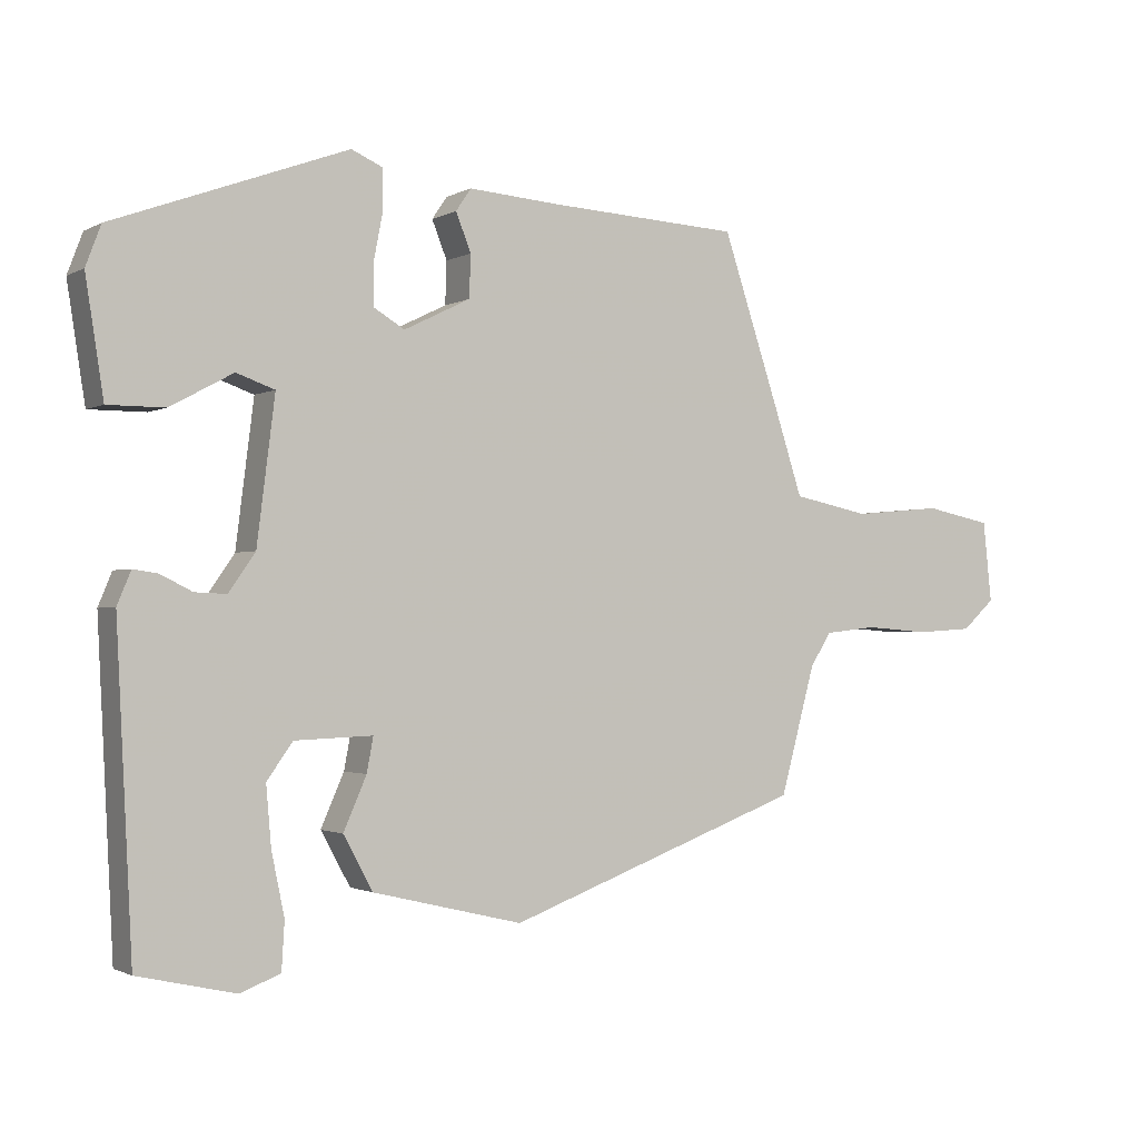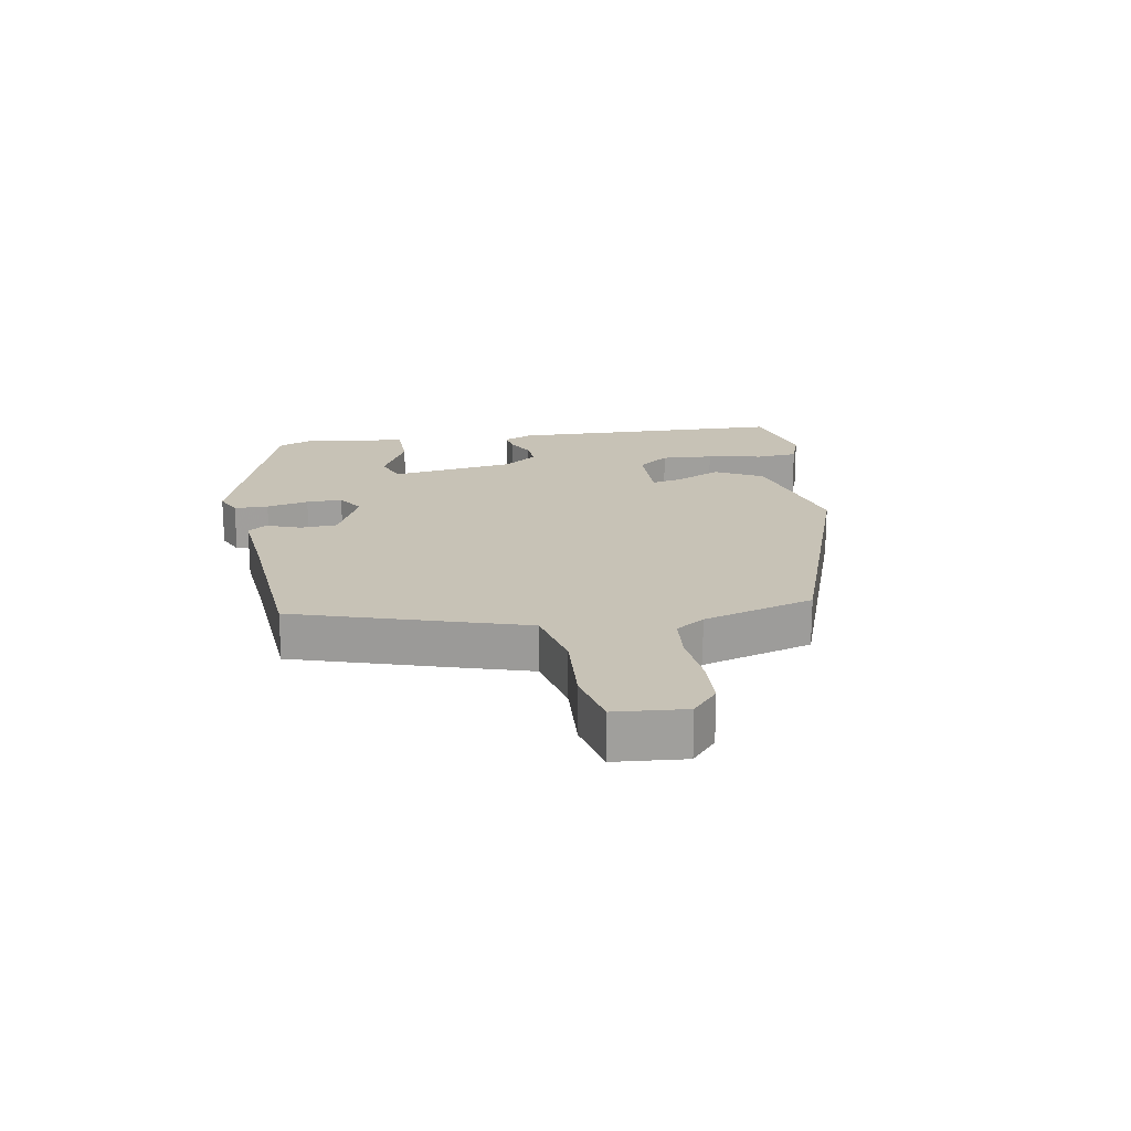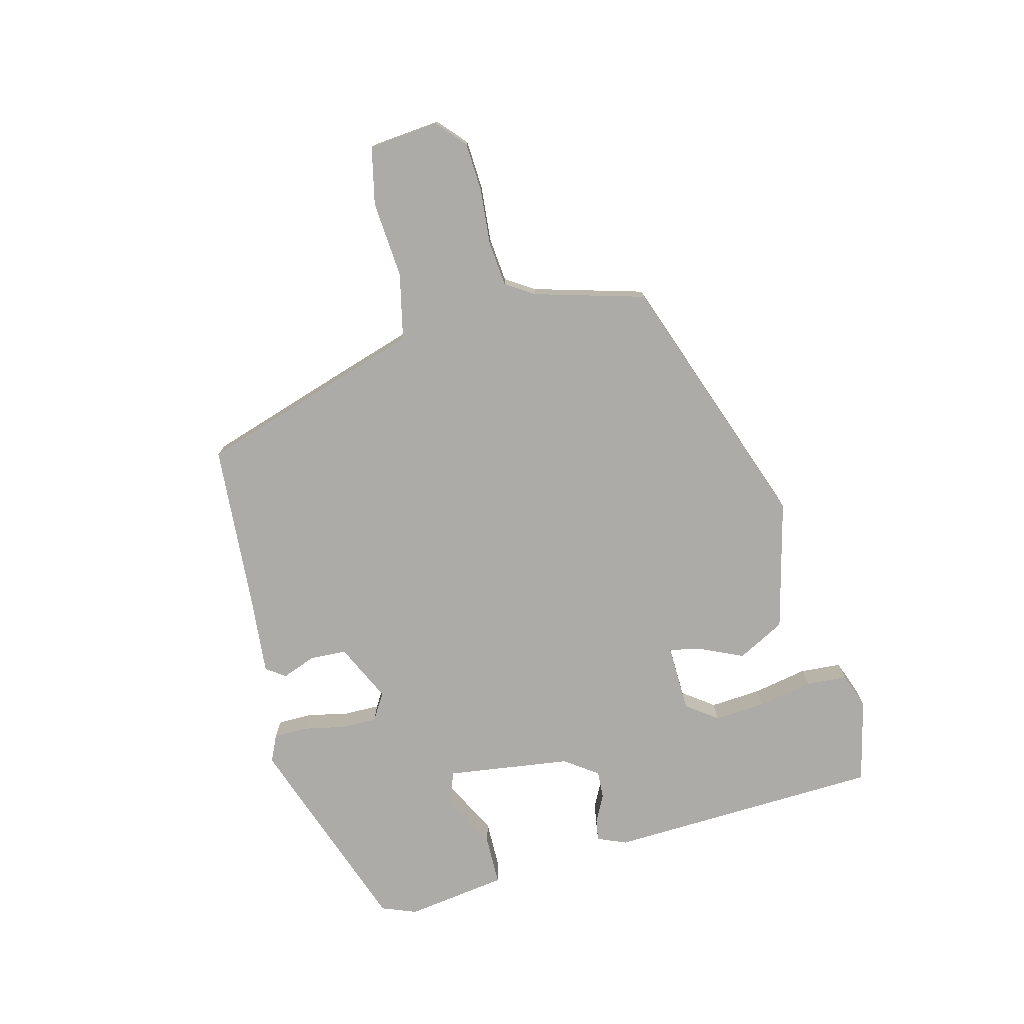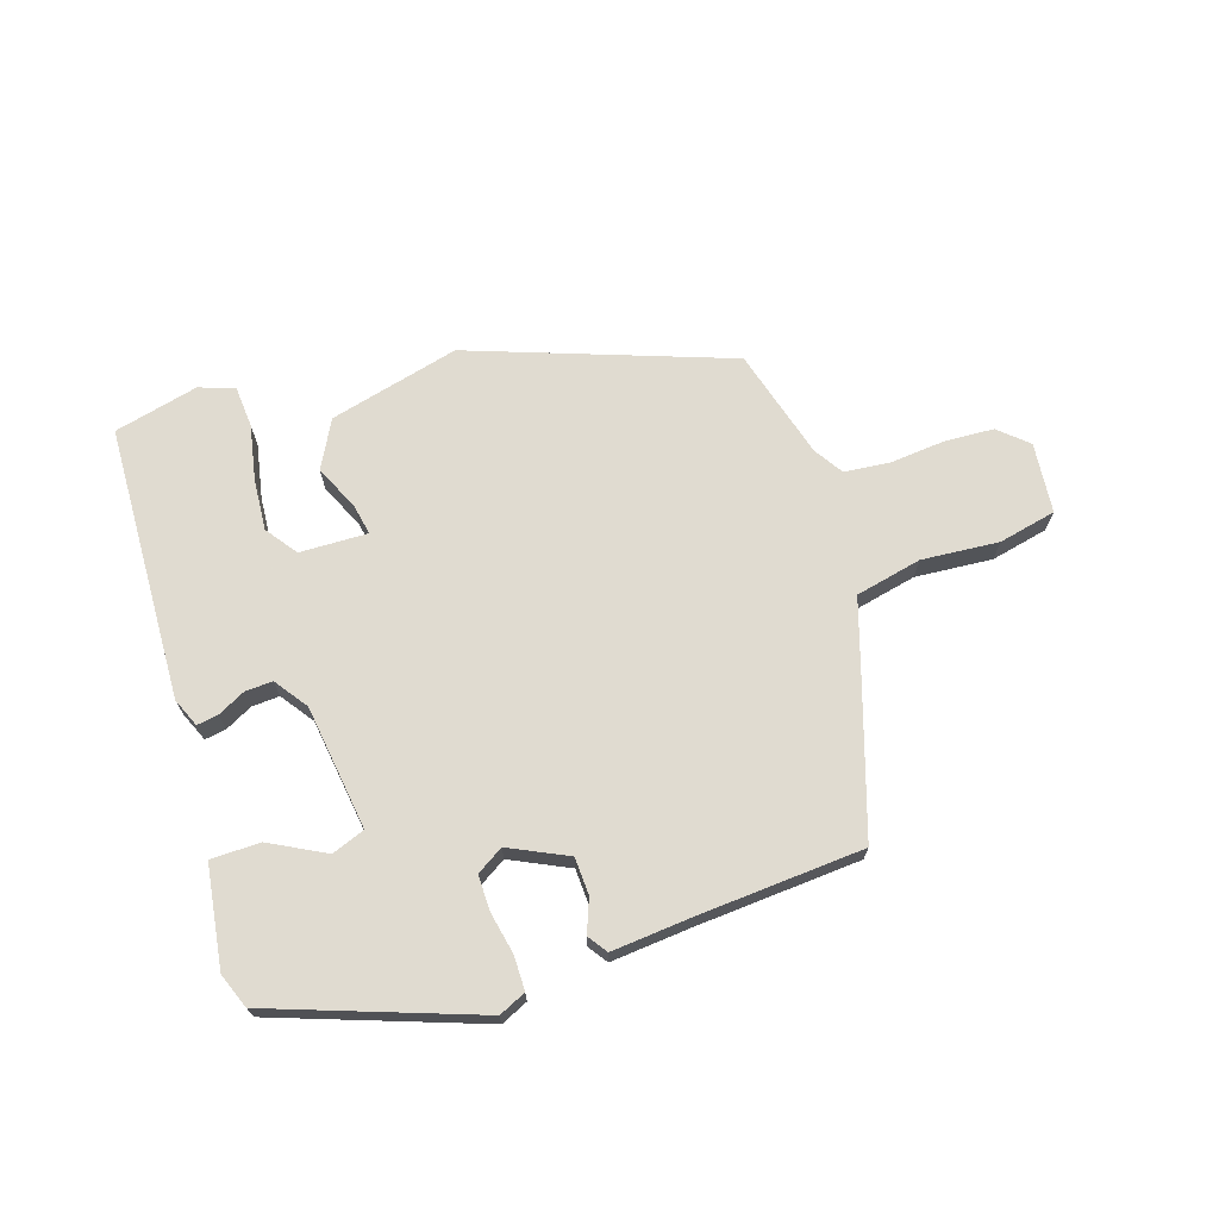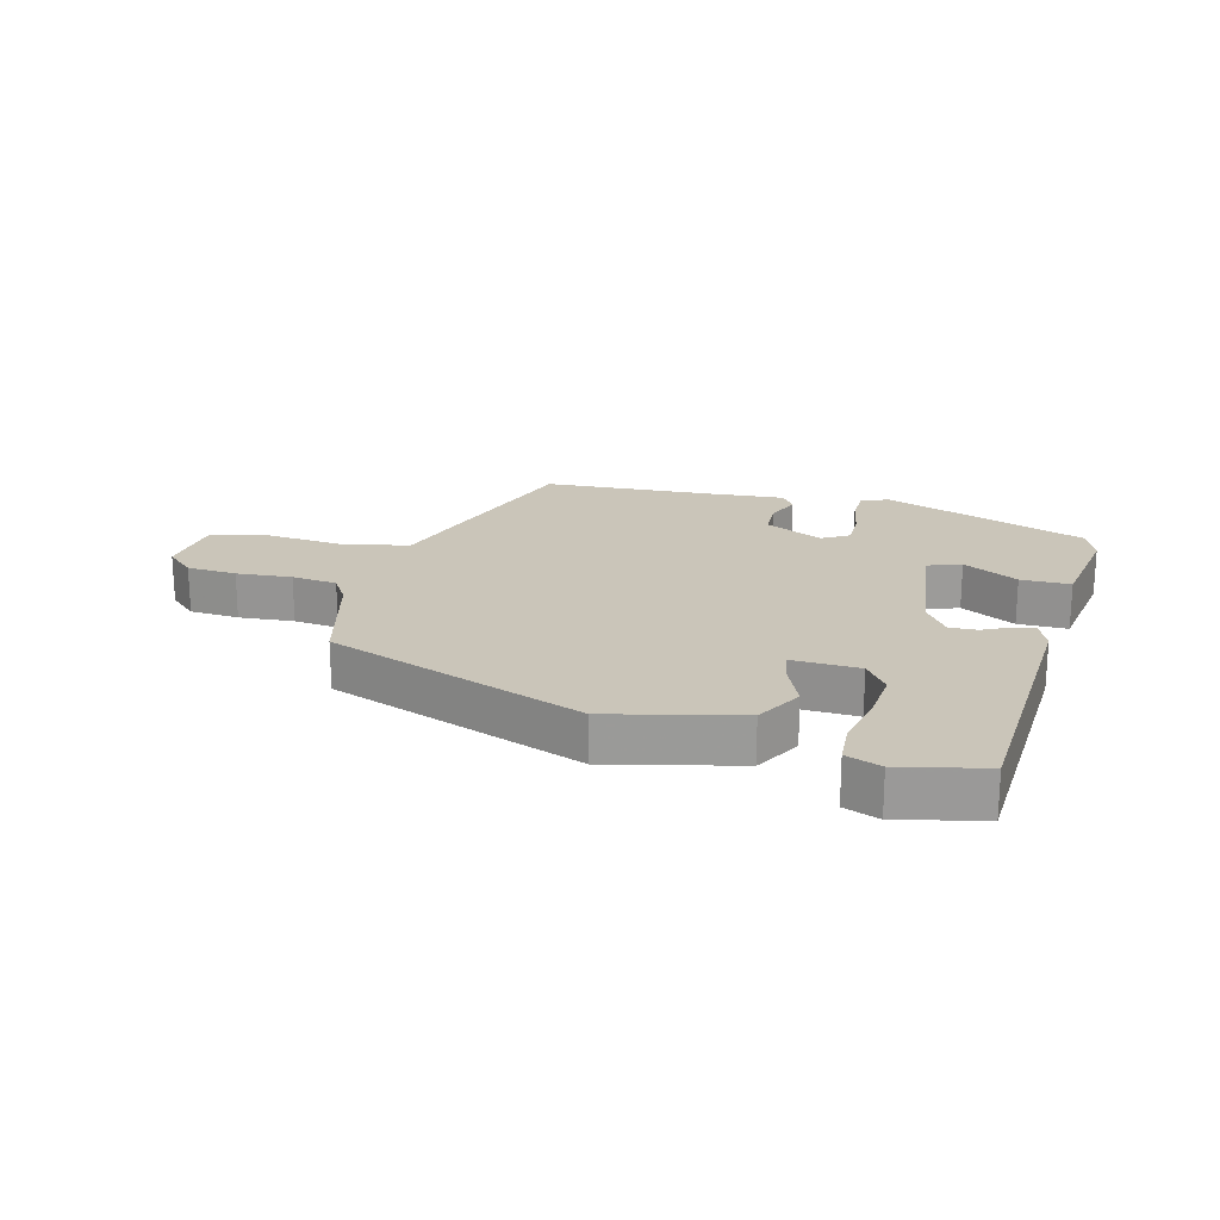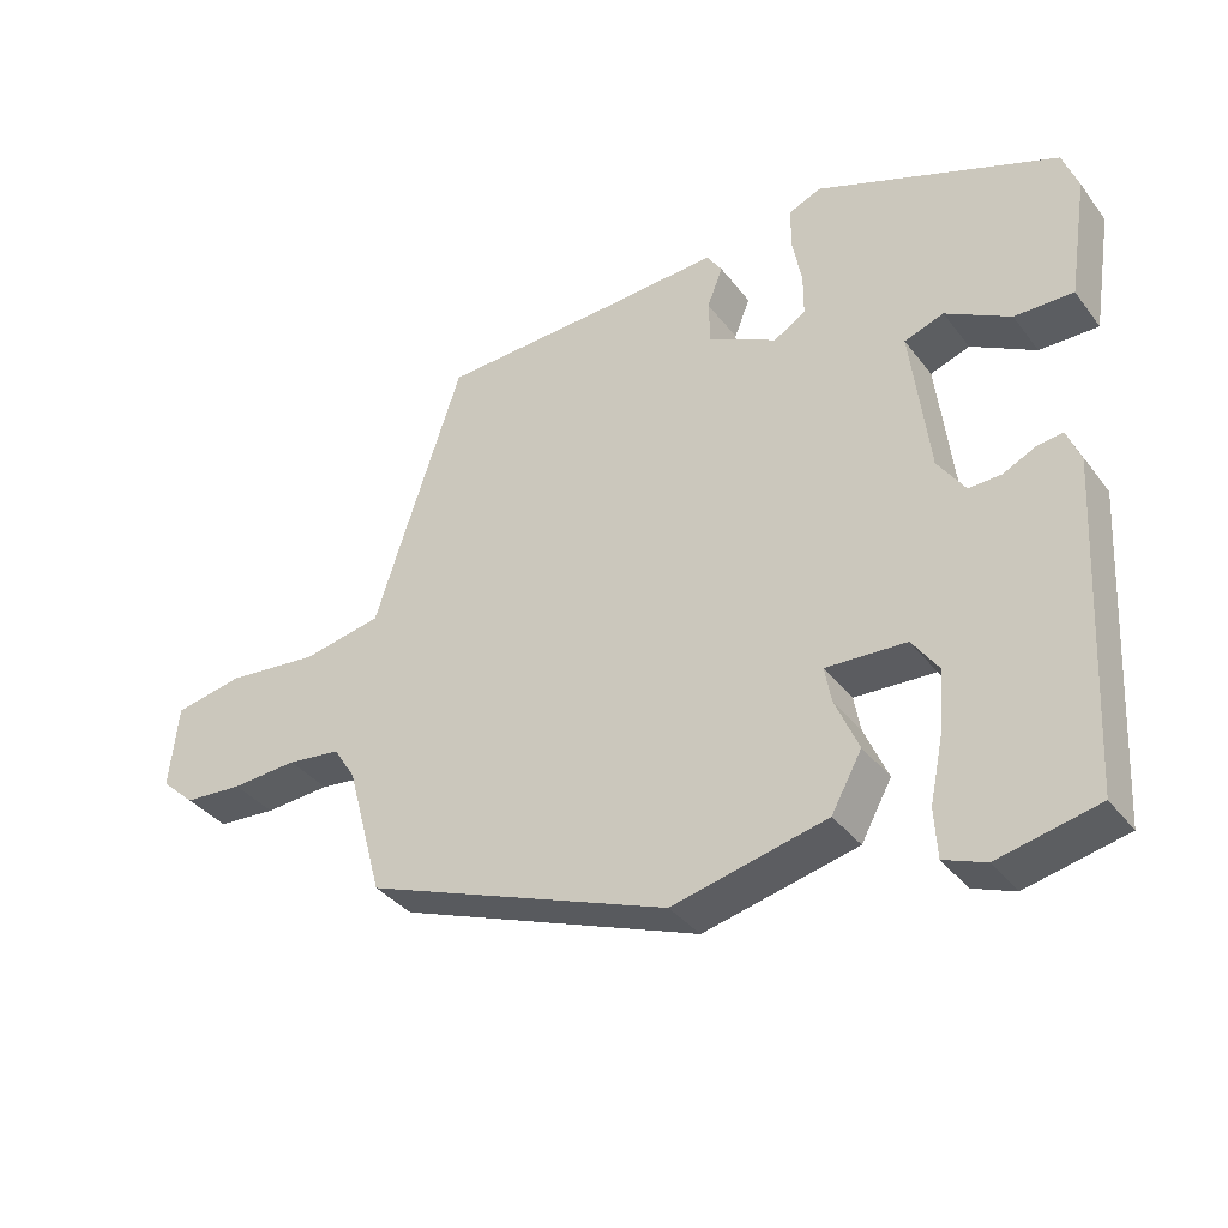
<metadata>
{"format":"obj","ext":"obj","renderer":"f3d","projection":"perspective","resolution":1024,"background":"white","views":[{"elev":-1.5,"azim":-29.1,"up":"+Z"},{"elev":19.2,"azim":79.1,"up":"+Y"},{"elev":-76.3,"azim":103.8,"up":"+Y"},{"elev":69.8,"azim":-18.5,"up":"+Y"},{"elev":20.6,"azim":-165.2,"up":"+Y"},{"elev":-35.9,"azim":-147.8,"up":"+Z"}]}
</metadata>
<code>
v -0.511 0.07 0.39
v -0.187 0.07 0.509
v -0.144 0.07 0.49
v -0.143 0.07 0.436
v -0.156 0.07 0.369
v -0.156 0.07 0.312
v -0.113 0.07 0.286
v -0.021 0.07 0.331
v -0.019 0.07 0.39
v -0.04 0.07 0.443
v -0.019 0.07 0.474
v 0.112 0.07 0.464
v 0.373 0.07 0.449
v 0.453 0.07 0.208
v 0.491 0.07 0.091
v 0.597 0.07 0.069
v 0.72 0.07 0.08
v 0.812 0.07 0.061
v 0.824 0.07 -0.051
v 0.779 0.07 -0.092
v 0.7 0.07 -0.097
v 0.612 0.07 -0.09
v 0.54 0.07 -0.098
v 0.511 0.07 -0.144
v 0.463 0.07 -0.321
v 0.053 0.07 -0.473
v -0.155 0.07 -0.423
v -0.196 0.07 -0.348
v -0.164 0.07 -0.275
v -0.155 0.07 -0.227
v -0.263 0.07 -0.231
v -0.299 0.07 -0.281
v -0.292 0.07 -0.363
v -0.274 0.07 -0.45
v -0.278 0.07 -0.516
v -0.334 0.07 -0.537
v -0.469 0.07 -0.506
v -0.491 0.07 -0.068
v -0.472 0.07 -0.022
v -0.438 0.07 -0.027
v -0.394 0.07 -0.049
v -0.35 0.07 -0.051
v -0.313 0.07 0.002
v -0.288 0.07 0.201
v -0.341 0.07 0.22
v -0.428 0.07 0.173
v -0.507 0.07 0.173
v -0.532 0.07 0.334
v -0.511 0 0.39
v -0.187 0 0.509
v -0.144 0 0.49
v -0.143 0 0.436
v -0.156 0 0.369
v -0.156 0 0.312
v -0.113 0 0.286
v -0.021 0 0.331
v -0.019 0 0.39
v -0.04 0 0.443
v -0.019 0 0.474
v 0.112 0 0.464
v 0.373 0 0.449
v 0.453 0 0.208
v 0.491 0 0.091
v 0.597 0 0.069
v 0.72 0 0.08
v 0.812 0 0.061
v 0.824 0 -0.051
v 0.779 0 -0.092
v 0.7 0 -0.097
v 0.612 0 -0.09
v 0.54 0 -0.098
v 0.511 0 -0.144
v 0.463 0 -0.321
v 0.053 0 -0.473
v -0.155 0 -0.423
v -0.196 0 -0.348
v -0.164 0 -0.275
v -0.155 0 -0.227
v -0.263 0 -0.231
v -0.299 0 -0.281
v -0.292 0 -0.363
v -0.274 0 -0.45
v -0.278 0 -0.516
v -0.334 0 -0.537
v -0.469 0 -0.506
v -0.491 0 -0.068
v -0.472 0 -0.022
v -0.438 0 -0.027
v -0.394 0 -0.049
v -0.35 0 -0.051
v -0.313 0 0.002
v -0.288 0 0.201
v -0.341 0 0.22
v -0.428 0 0.173
v -0.507 0 0.173
v -0.532 0 0.334
f 3 4 5
f 2 3 5
f 1 2 5
f 48 1 5
f 47 48 5
f 46 47 5
f 45 46 5
f 44 45 5 6
f 43 44 6 7
f 42 43 7 8
f 39 40 41
f 38 39 41
f 37 38 41
f 36 37 41
f 35 36 41
f 34 35 41
f 33 34 41
f 32 33 41 42
f 31 32 42 8
f 27 28 29
f 26 27 29
f 25 26 29
f 24 25 29
f 23 24 29 30
f 20 21 22
f 19 20 22
f 18 19 22
f 17 18 22
f 16 17 22
f 15 16 22 23
f 30 31 8
f 23 30 8
f 15 23 8
f 14 15 8
f 13 14 8
f 12 13 8
f 12 8 9
f 9 10 11 12
f 53 52 51
f 53 51 50
f 53 50 49
f 53 49 96
f 53 96 95
f 53 95 94
f 53 94 93
f 54 53 93 92
f 55 54 92 91
f 56 55 91 90
f 89 88 87
f 89 87 86
f 89 86 85
f 89 85 84
f 89 84 83
f 89 83 82
f 89 82 81
f 90 89 81 80
f 56 90 80 79
f 77 76 75
f 77 75 74
f 77 74 73
f 77 73 72
f 78 77 72 71
f 70 69 68
f 70 68 67
f 70 67 66
f 70 66 65
f 70 65 64
f 71 70 64 63
f 56 79 78
f 56 78 71
f 56 71 63
f 56 63 62
f 56 62 61
f 56 61 60
f 57 56 60
f 60 59 58 57
f 1 49 50 2
f 2 50 51 3
f 3 51 52 4
f 4 52 53 5
f 5 53 54 6
f 6 54 55 7
f 7 55 56 8
f 8 56 57 9
f 9 57 58 10
f 10 58 59 11
f 11 59 60 12
f 12 60 61 13
f 13 61 62 14
f 14 62 63 15
f 15 63 64 16
f 16 64 65 17
f 17 65 66 18
f 18 66 67 19
f 19 67 68 20
f 20 68 69 21
f 21 69 70 22
f 22 70 71 23
f 23 71 72 24
f 24 72 73 25
f 25 73 74 26
f 26 74 75 27
f 27 75 76 28
f 28 76 77 29
f 29 77 78 30
f 30 78 79 31
f 31 79 80 32
f 32 80 81 33
f 33 81 82 34
f 34 82 83 35
f 35 83 84 36
f 36 84 85 37
f 37 85 86 38
f 38 86 87 39
f 39 87 88 40
f 40 88 89 41
f 41 89 90 42
f 42 90 91 43
f 43 91 92 44
f 44 92 93 45
f 45 93 94 46
f 46 94 95 47
f 47 95 96 48
f 48 96 49 1

</code>
